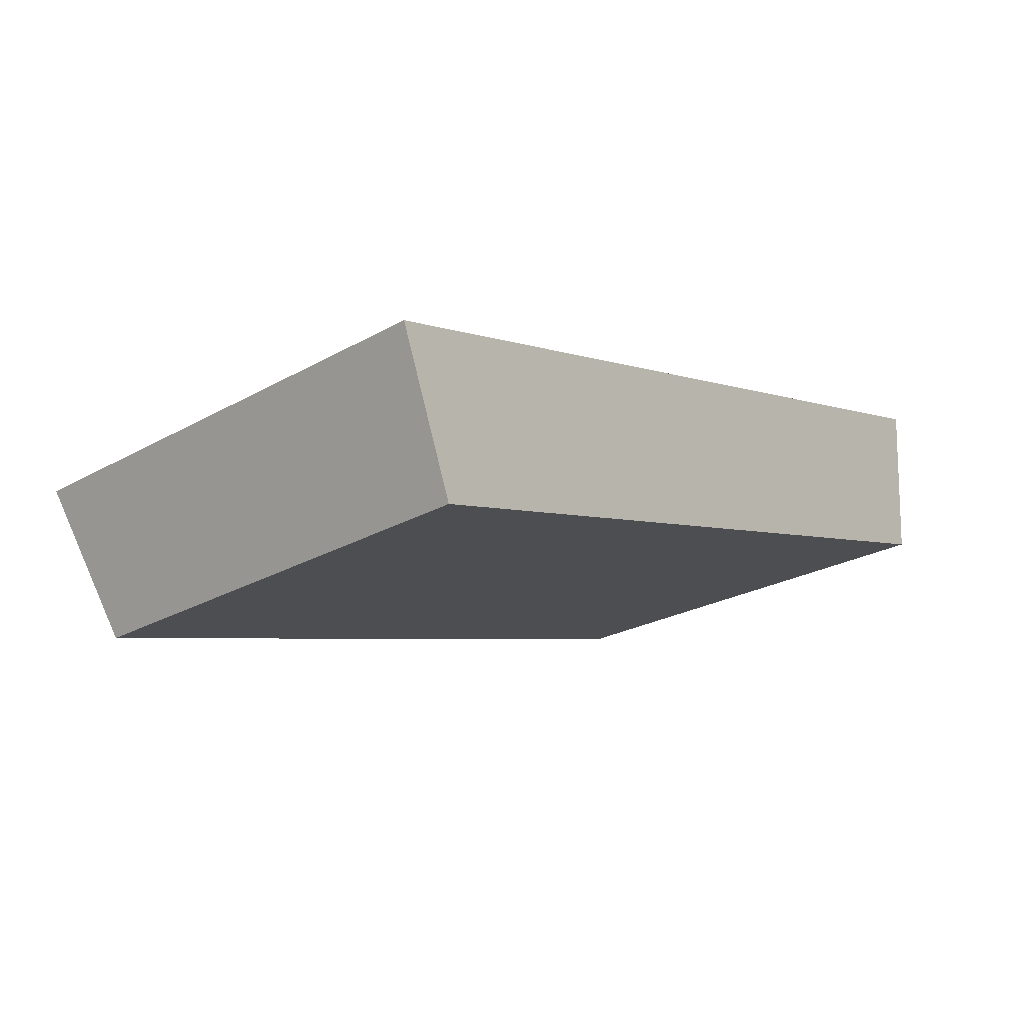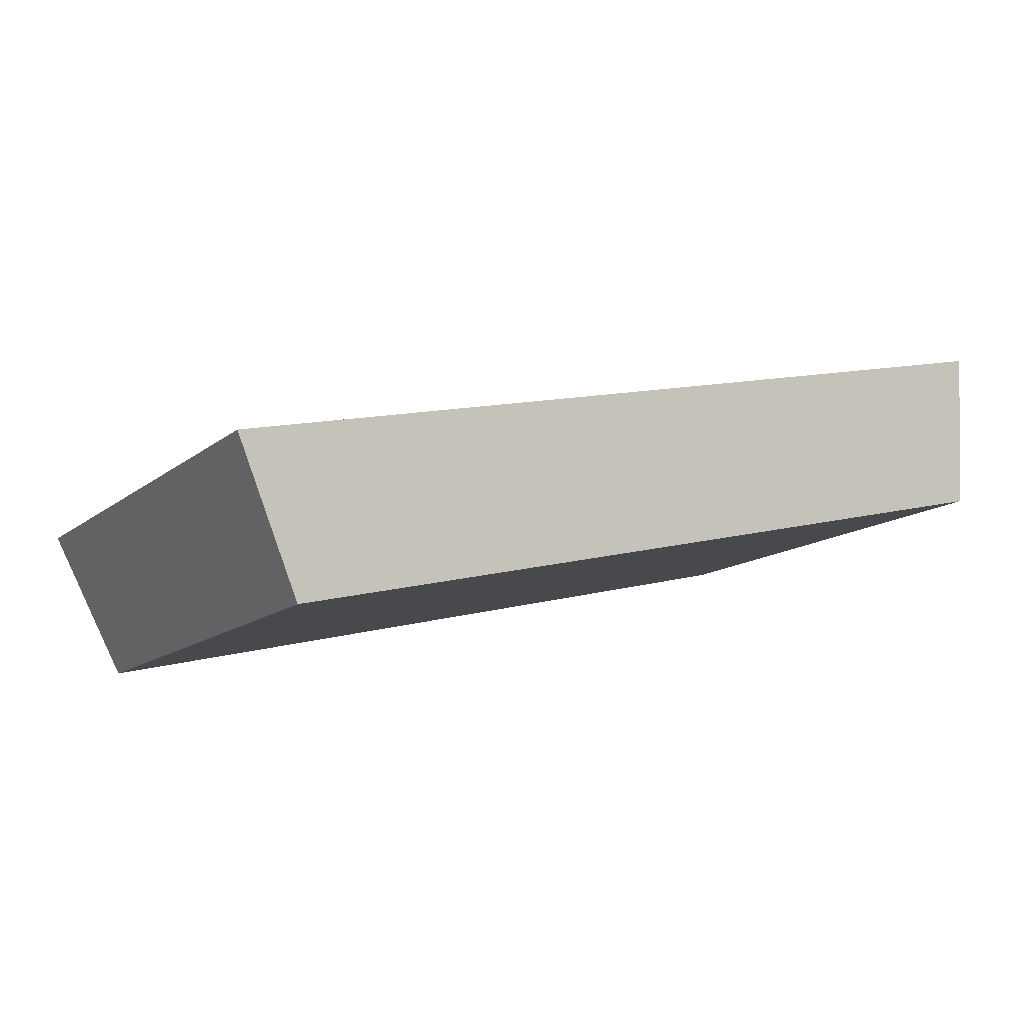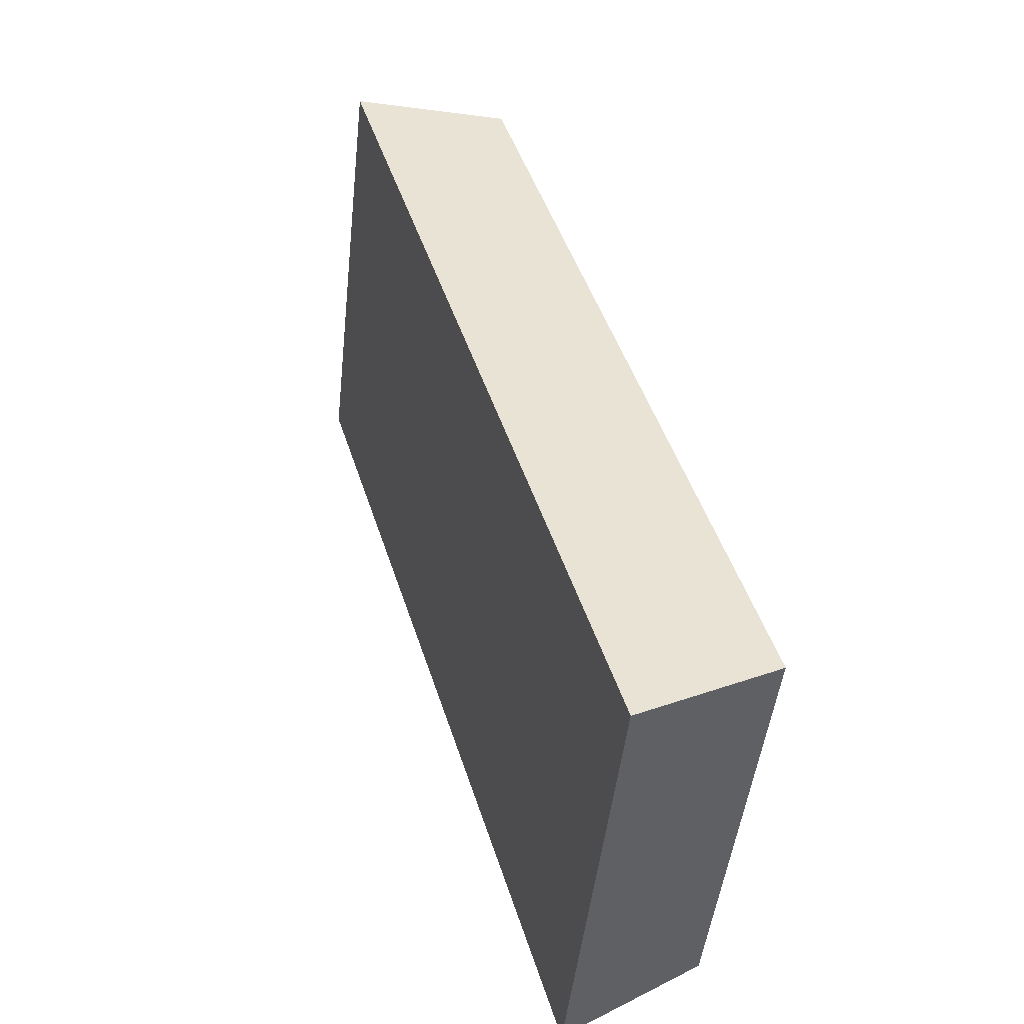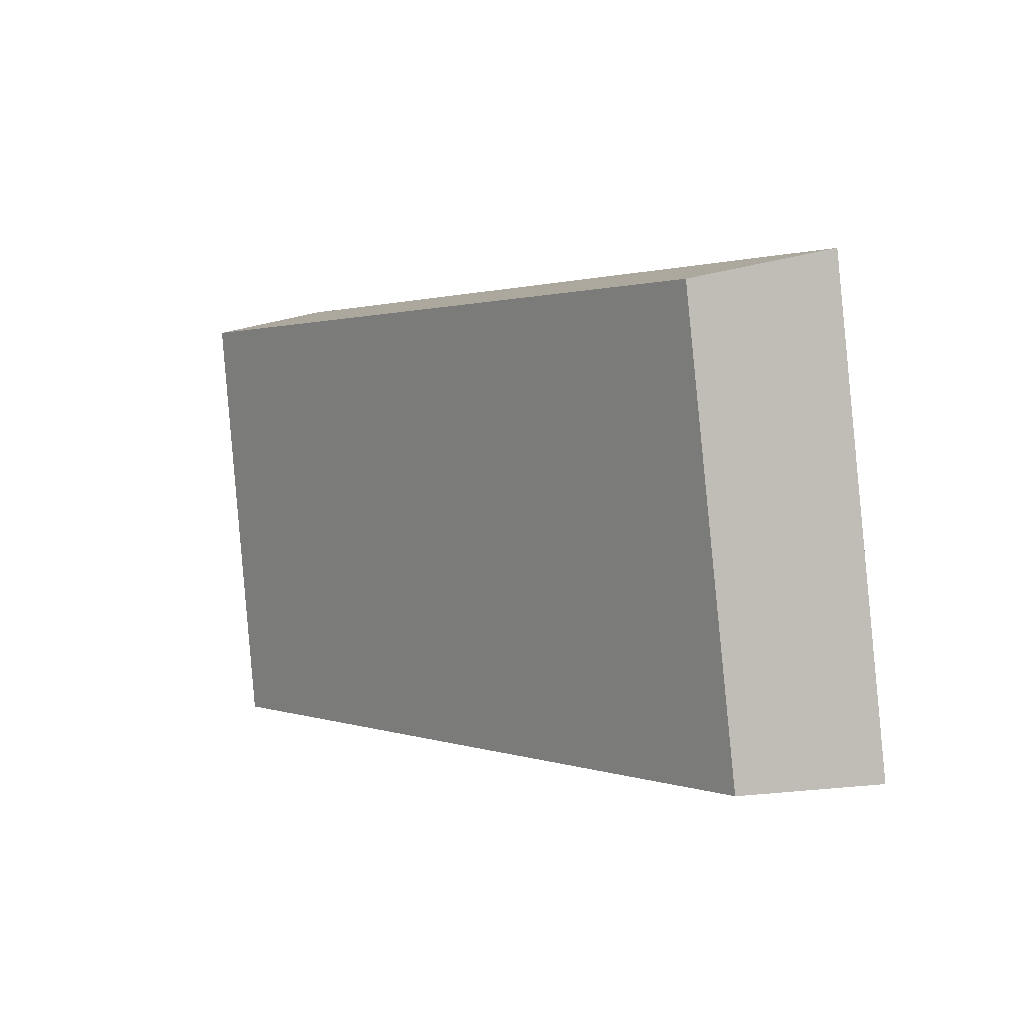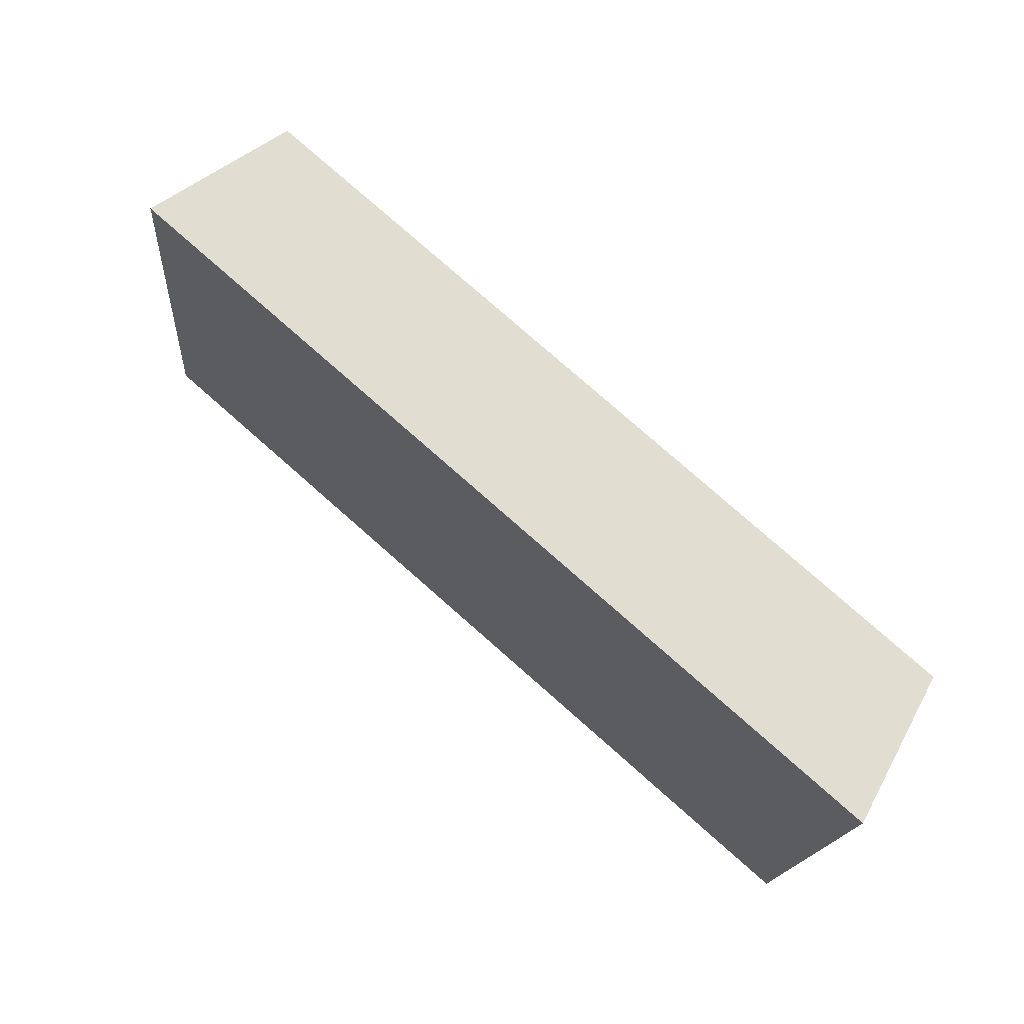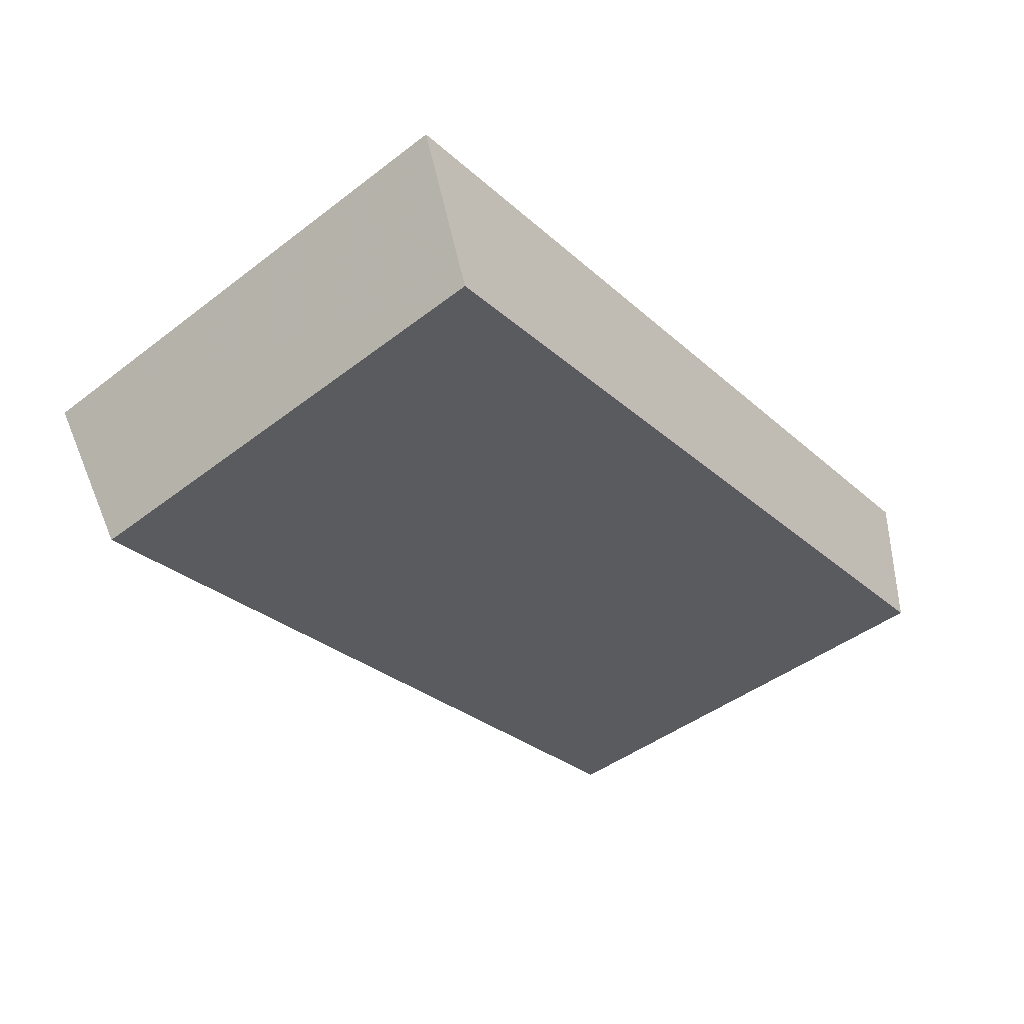
<metadata>
{"format":"obj","ext":"obj","renderer":"f3d","projection":"perspective","resolution":1024,"background":"white","views":[{"elev":-16.9,"azim":-51.1,"up":"+Z"},{"elev":-6.8,"azim":-33.7,"up":"+Z"},{"elev":47.1,"azim":62.5,"up":"+Y"},{"elev":1.1,"azim":-137.4,"up":"+Y"},{"elev":78.6,"azim":31.2,"up":"+Y"},{"elev":-40.6,"azim":-52.7,"up":"+Z"}]}
</metadata>
<code>
v 2.043 0.1312 2.504
v 2.033 0.1312 2.502
v 2.033 0.1366 2.501
v 2.043 0.1366 2.503
v 2.033 0.137 2.503
v 2.033 0.1366 2.501
v 2.033 0.1312 2.502
v 2.032 0.1312 2.504
v 2.043 0.137 2.505
v 2.043 0.1366 2.503
v 2.033 0.1366 2.501
v 2.033 0.137 2.503
v 2.032 0.1312 2.504
v 2.033 0.1312 2.502
v 2.043 0.1312 2.504
v 2.043 0.1312 2.506
v 2.043 0.1312 2.506
v 2.043 0.1312 2.504
v 2.043 0.1366 2.503
v 2.043 0.137 2.505
v 2.043 0.137 2.505
v 2.033 0.137 2.503
v 2.032 0.1312 2.504
v 2.043 0.1312 2.506
f 1 2 3
f 1 3 4
f 5 6 7
f 5 7 8
f 9 10 11
f 9 11 12
f 13 14 15
f 13 15 16
f 17 18 19
f 17 19 20
f 21 22 23
f 21 23 24

</code>
